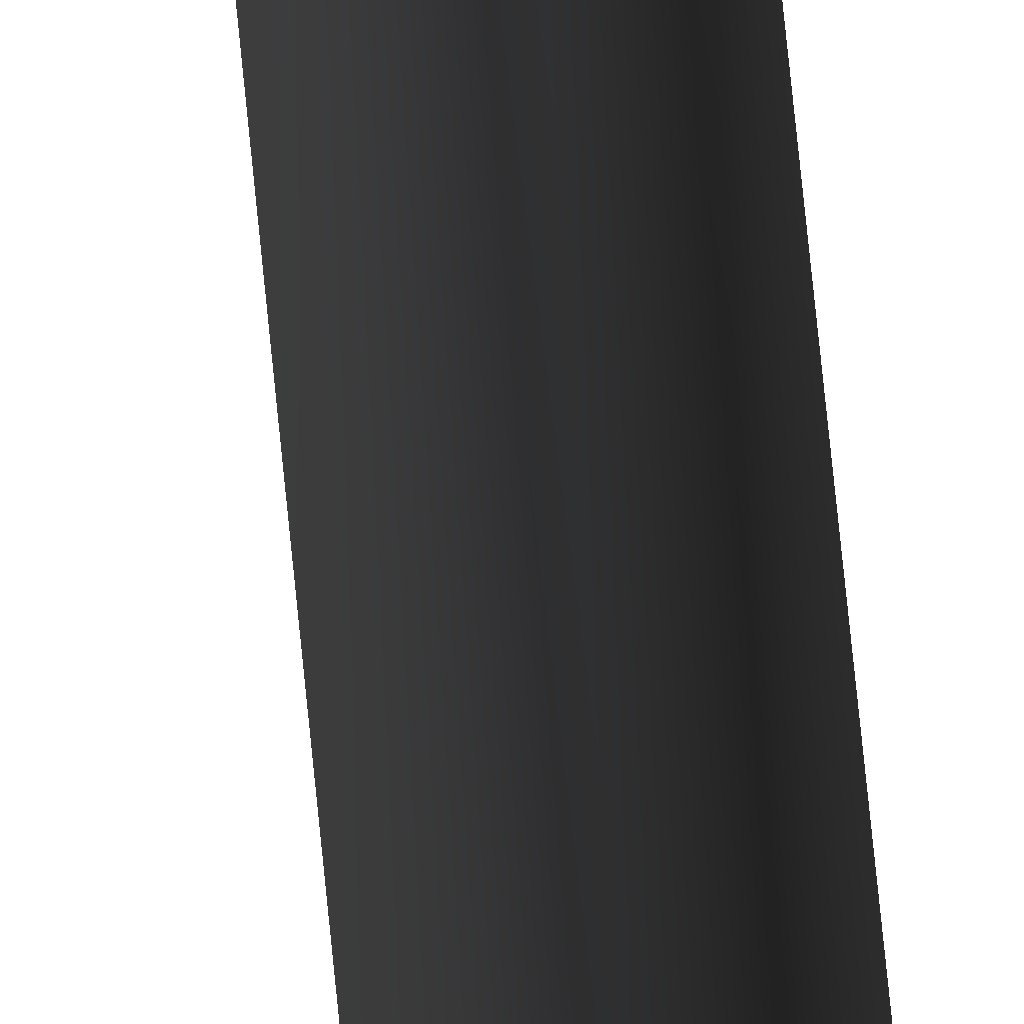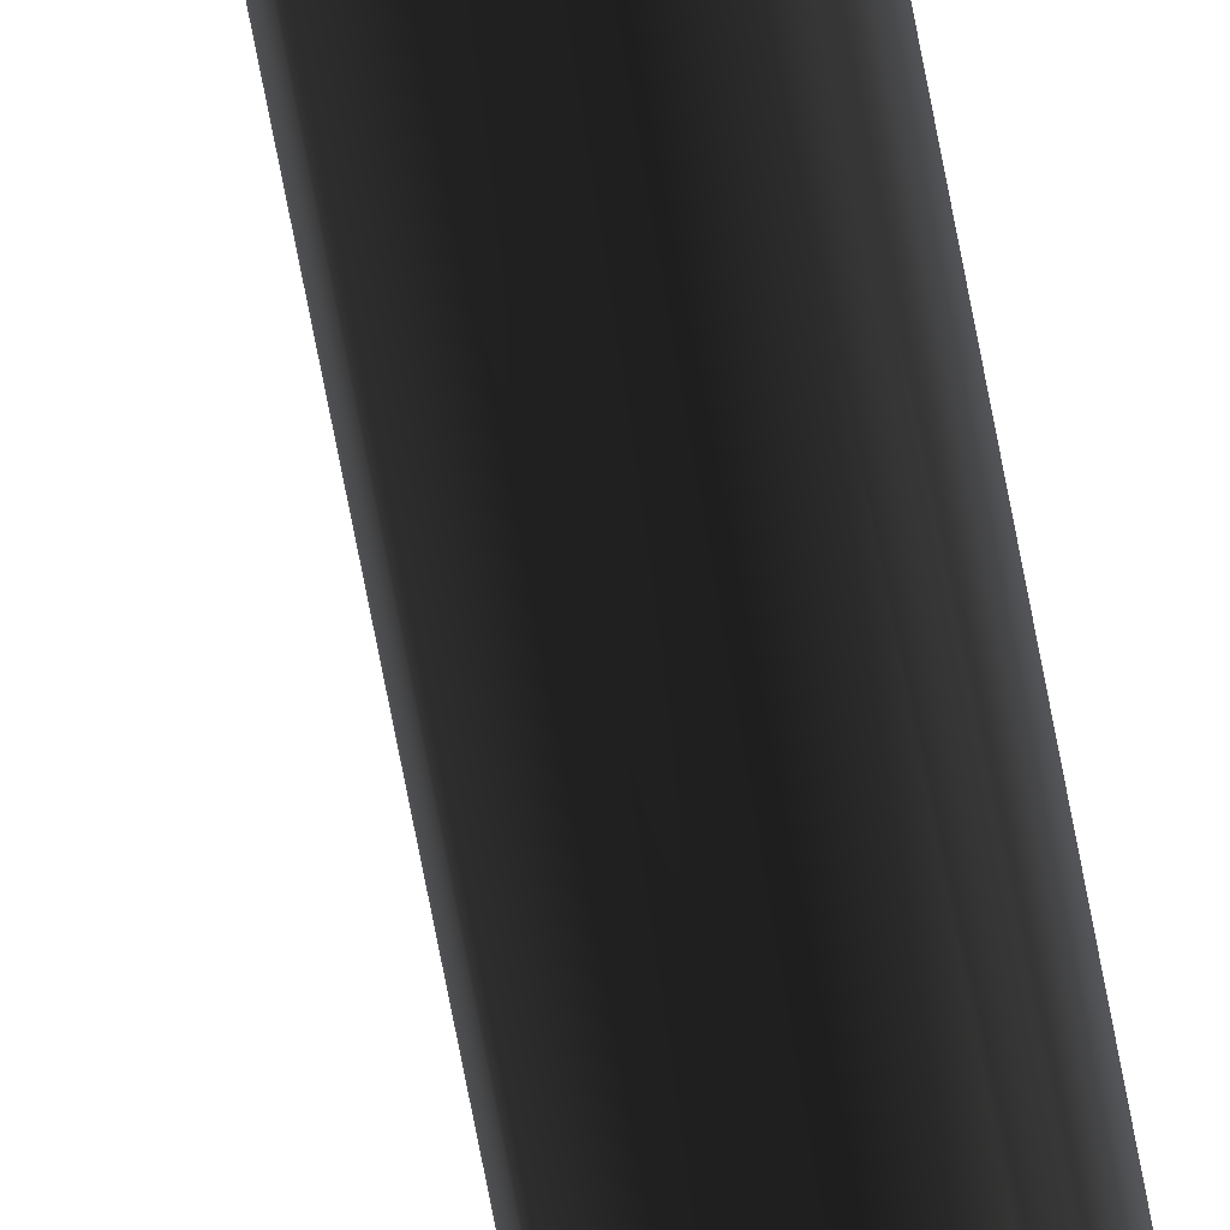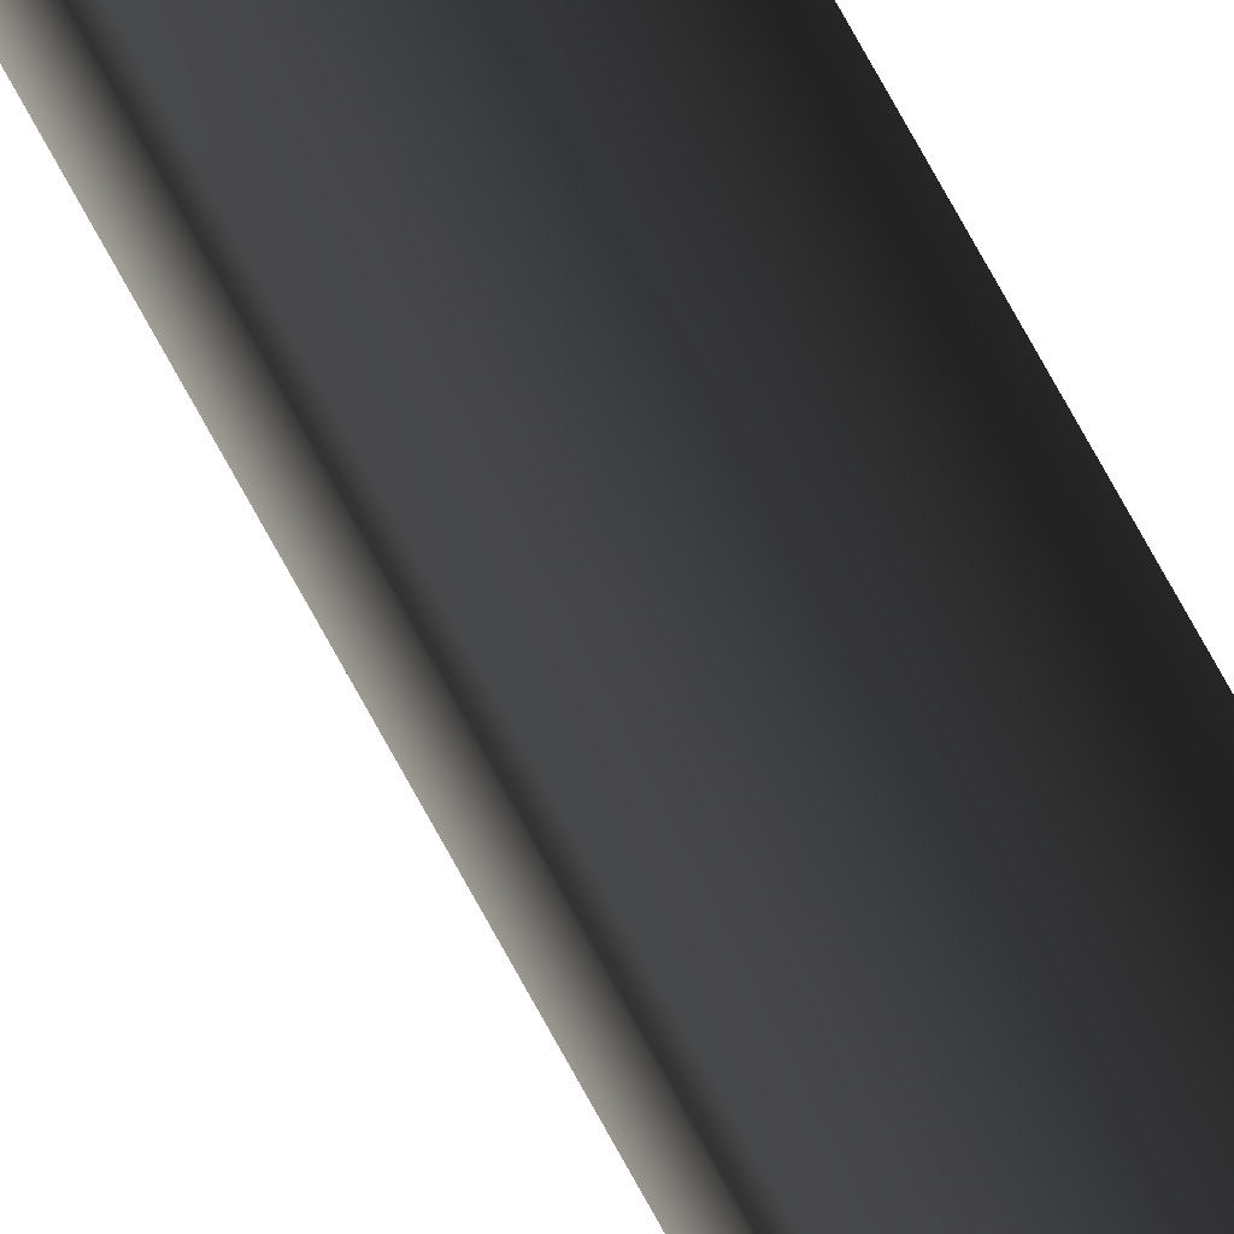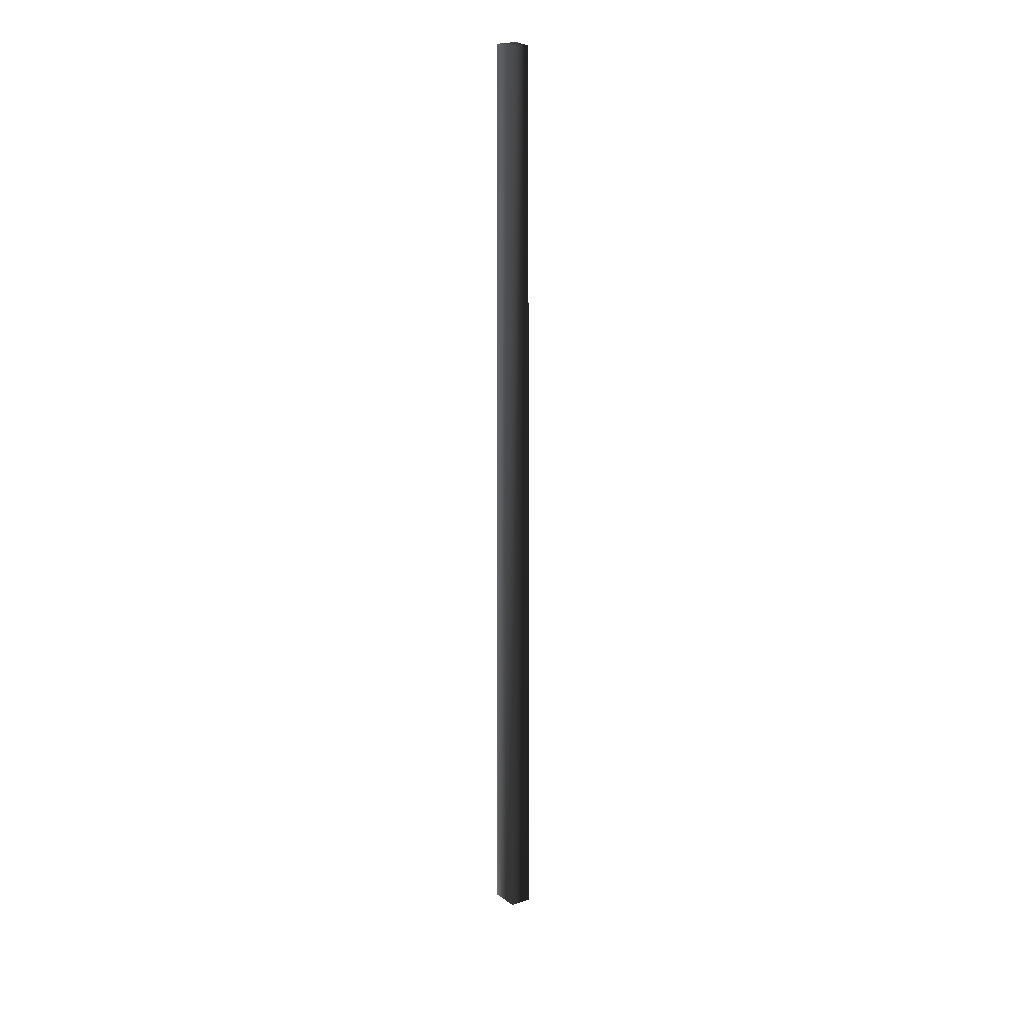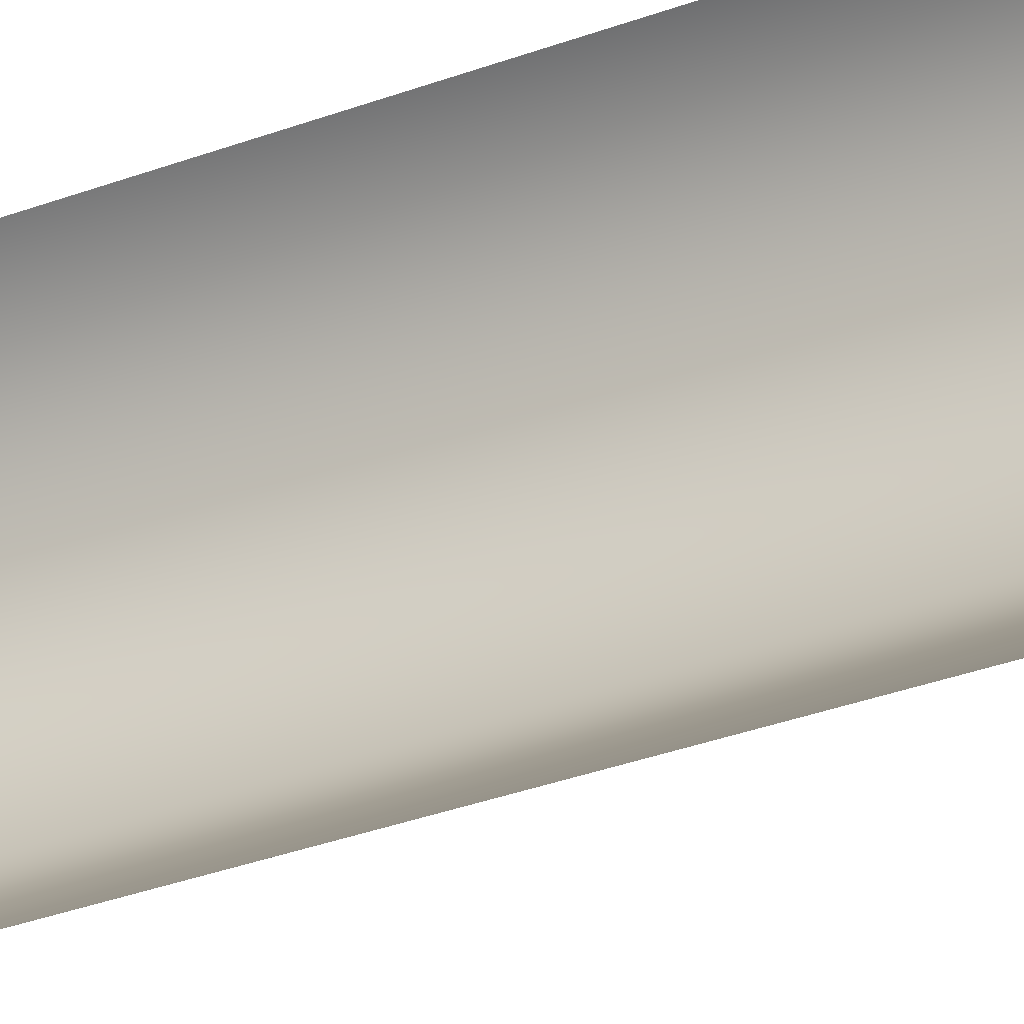
<metadata>
{"format":"obj","ext":"obj","renderer":"f3d","projection":"perspective","resolution":1024,"background":"white","views":[{"elev":44.7,"azim":176.0,"up":"+Z"},{"elev":-42.9,"azim":-172.0,"up":"+Z"},{"elev":37.3,"azim":161.3,"up":"+Z"},{"elev":22.3,"azim":150.1,"up":"+Y"},{"elev":-11.9,"azim":-34.9,"up":"+Z"}]}
</metadata>
<code>
o 3224
v -62 385 -50
v -53 385 -51
v -55 385 -59
v -61 385 -61
v -62 0 -63
v -62 0 -50
v -51 0 -52
v -53 0 -63
f 1 2 3
f 1 3 4
f 1 4 5
f 1 5 6
f 1 6 2
f 2 6 7
f 2 7 3
f 3 7 8
f 3 8 4
f 4 8 5

</code>
